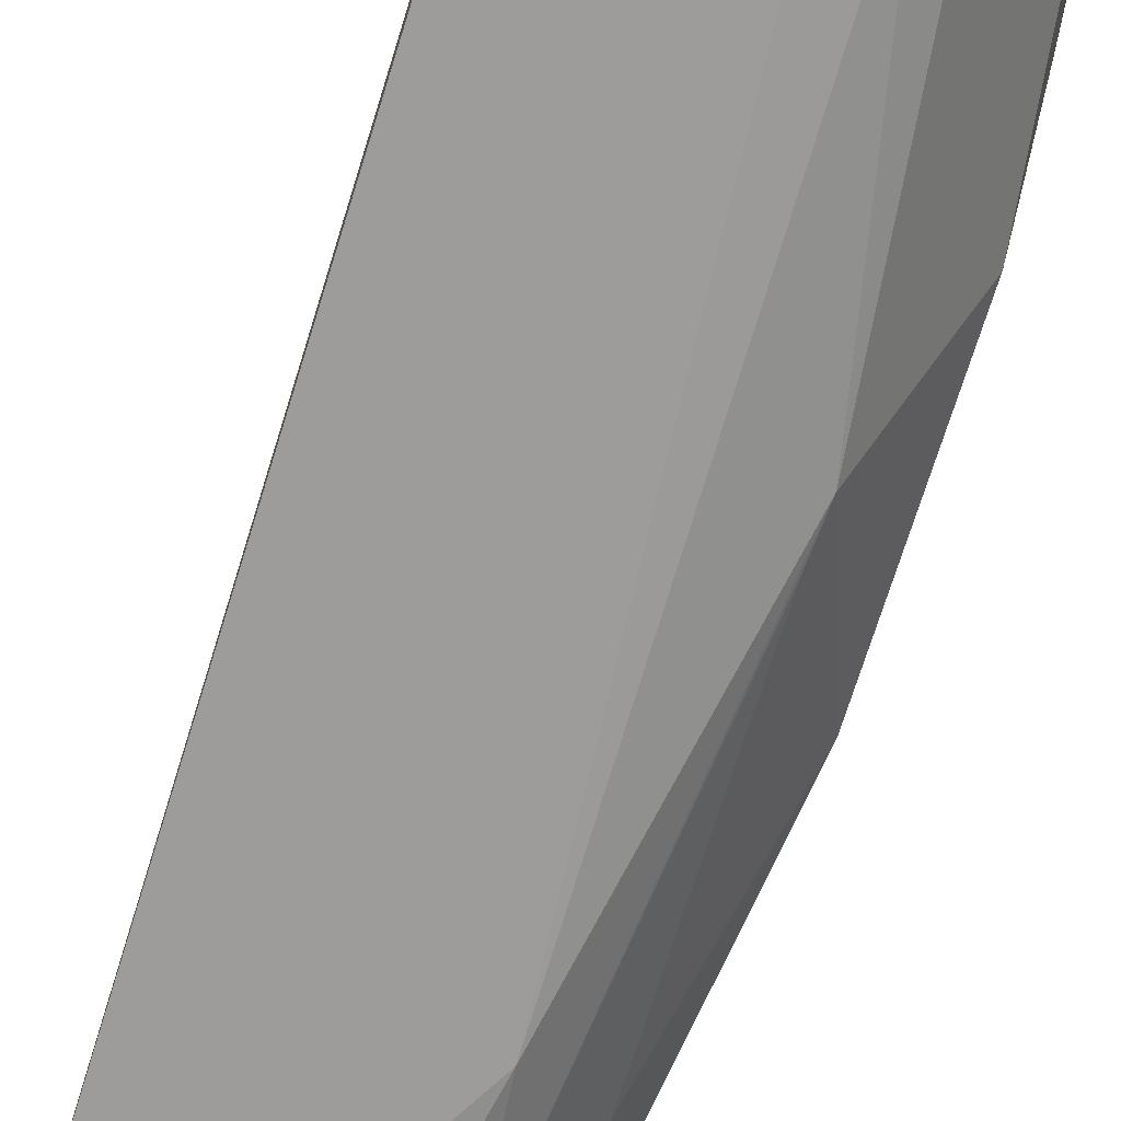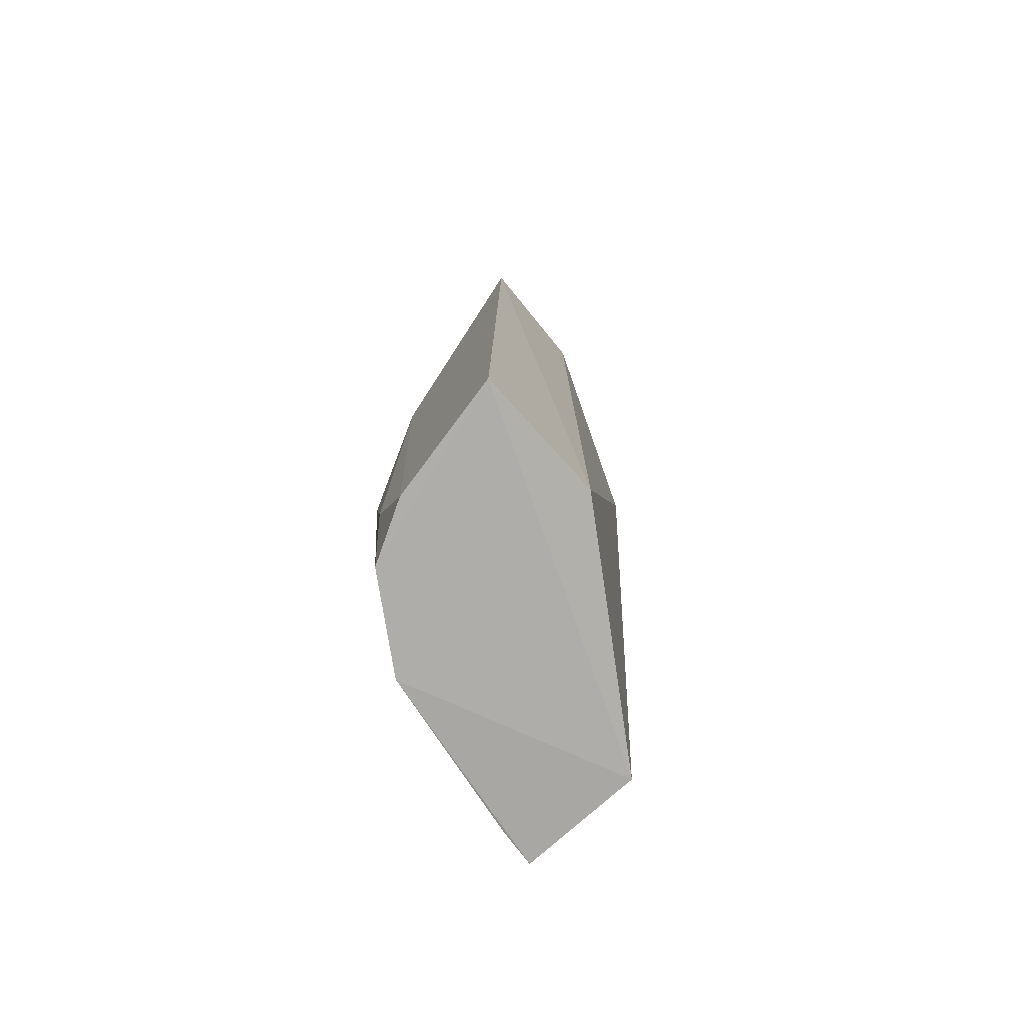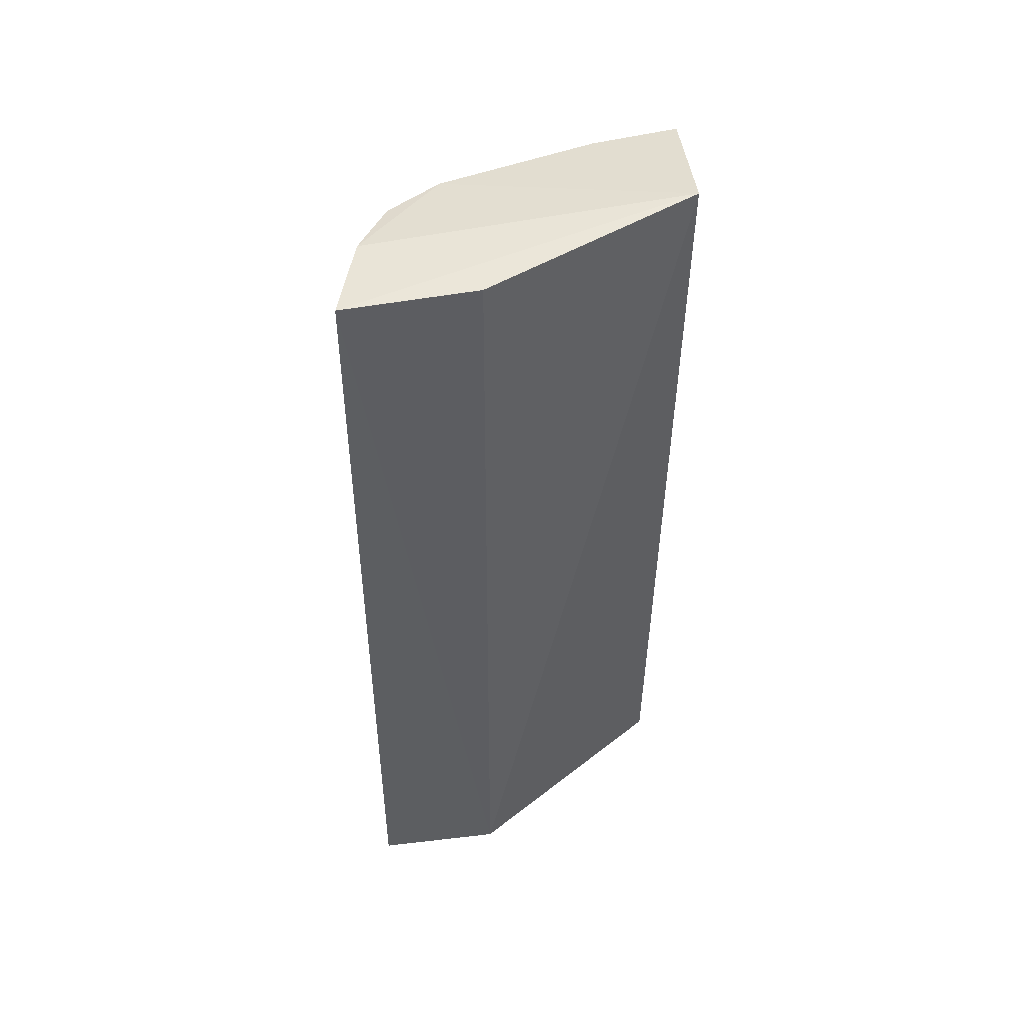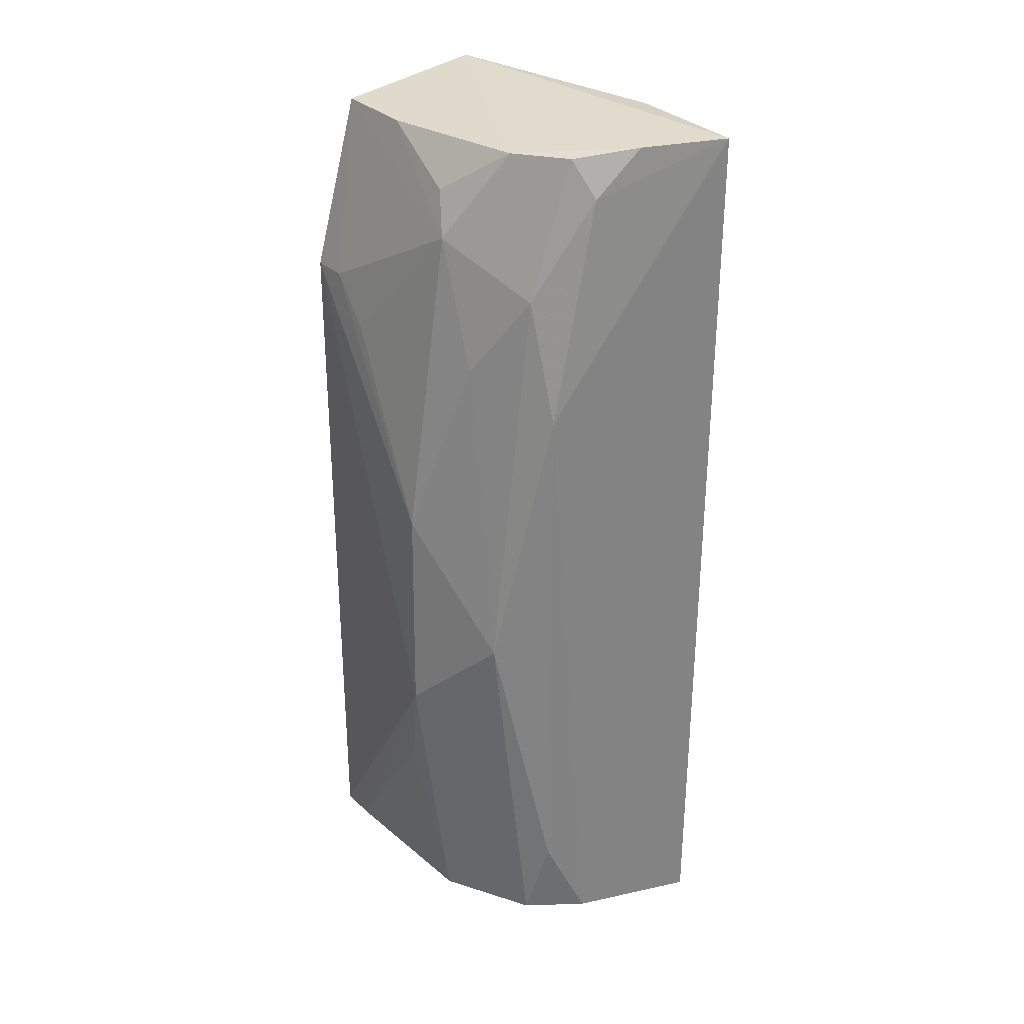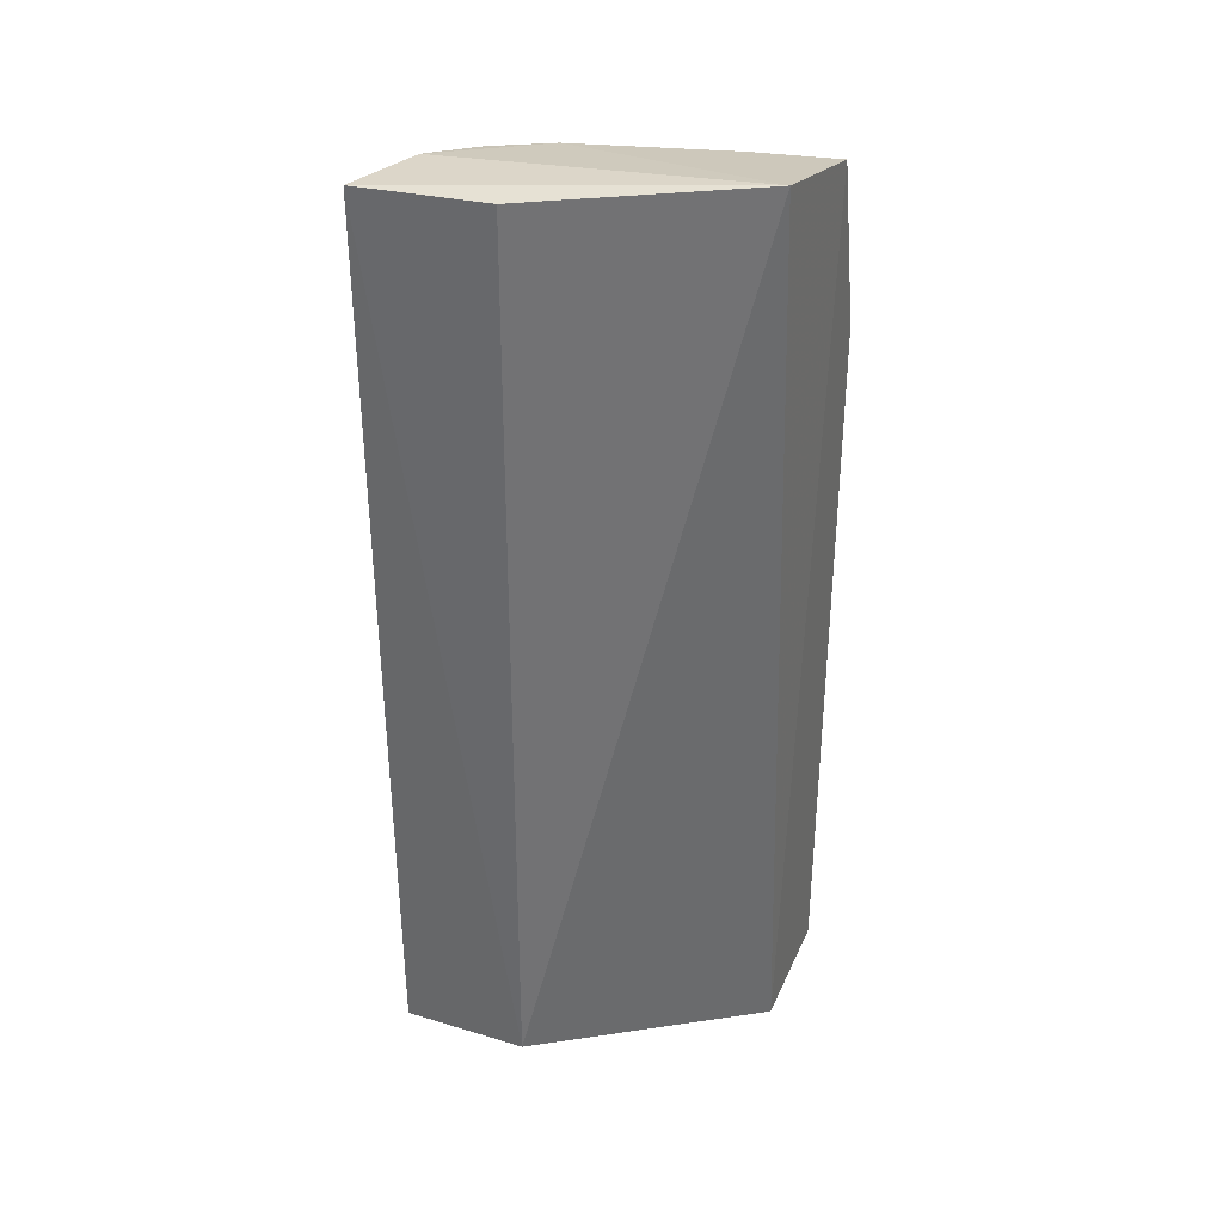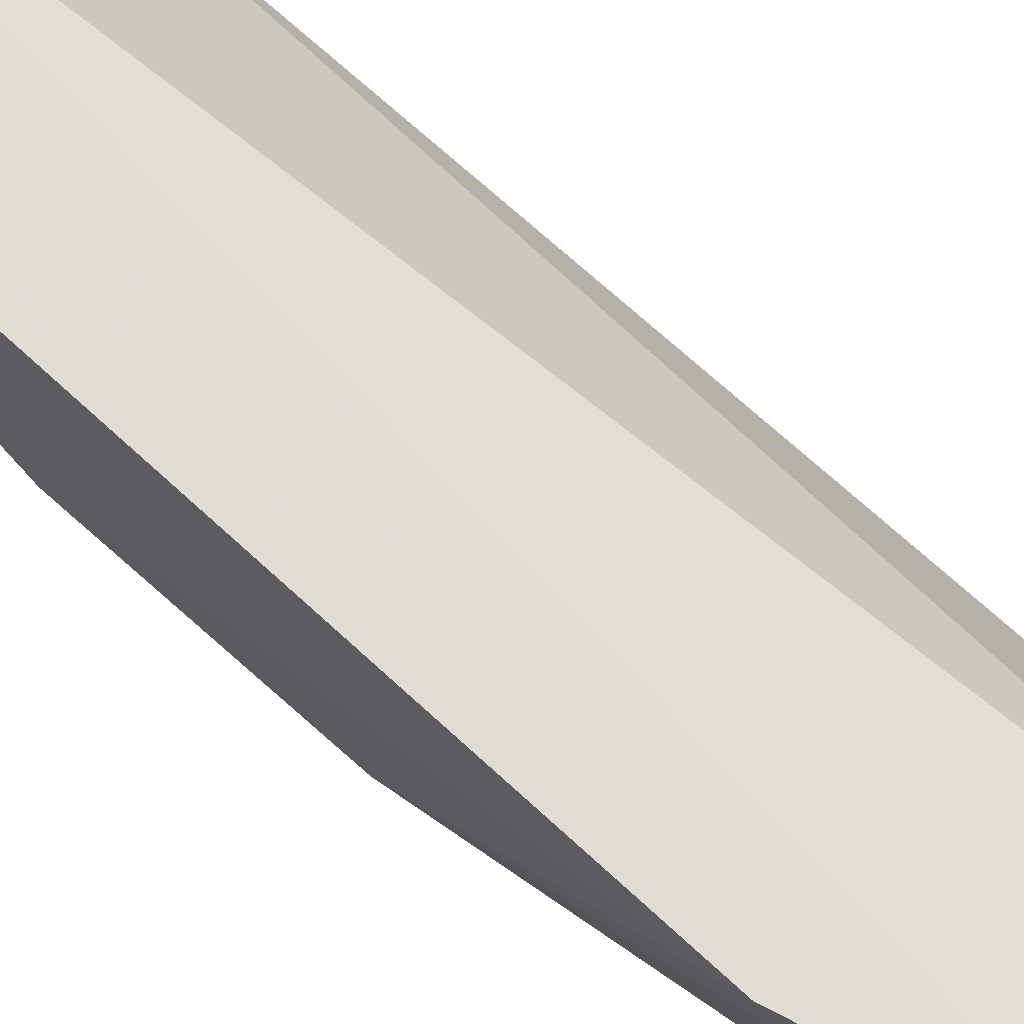
<metadata>
{"format":"obj","ext":"obj","renderer":"f3d","projection":"perspective","resolution":1024,"background":"white","views":[{"elev":-73.0,"azim":163.2,"up":"+Y"},{"elev":-77.6,"azim":42.9,"up":"+Z"},{"elev":49.2,"azim":83.1,"up":"+Z"},{"elev":29.2,"azim":-30.5,"up":"+Z"},{"elev":34.4,"azim":112.6,"up":"+Z"},{"elev":69.3,"azim":-47.2,"up":"+Y"}]}
</metadata>
<code>
v -0.08687 0.07296 0.2354
v -0.08004 0.04964 0.2342
v -0.08061 0.05845 0.171
v -0.09925 0.07334 0.1714
v -0.09622 0.05979 0.227
v -0.09083 0.07334 0.1708
v -0.0806 0.05861 0.2344
v -0.09244 0.05704 0.2332
v -0.09929 0.07334 0.2214
v -0.09317 0.05329 0.1713
v -0.08589 0.05131 0.2341
v -0.09934 0.05973 0.1904
v -0.09612 0.07334 0.2334
v -0.08051 0.04958 0.171
v -0.09706 0.05914 0.1713
v -0.09203 0.05184 0.2153
v -0.09915 0.05985 0.2055
v -0.09903 0.07066 0.2214
v -0.09547 0.06757 0.2332
v -0.09899 0.07067 0.1714
v -0.09288 0.05357 0.2238
v -0.09587 0.0536 0.1966
v -0.09203 0.05185 0.1775
v -0.0891 0.05117 0.1713
v -0.08889 0.0519 0.2309
v -0.09892 0.06751 0.2182
v -0.09554 0.06122 0.23
v -0.09897 0.06116 0.1841
v -0.09586 0.05678 0.2182
v -0.0899 0.05345 0.2334
v -0.09569 0.05372 0.1992
f 6 1 3
f 7 1 2
f 7 2 3
f 7 3 1
f 9 6 4
f 11 2 1
f 11 1 8
f 12 9 4
f 13 1 6
f 13 6 9
f 13 8 1
f 14 3 2
f 14 6 3
f 15 4 6
f 15 14 10
f 15 6 14
f 15 10 12
f 17 9 12
f 18 13 9
f 18 5 13
f 18 9 17
f 19 13 5
f 19 8 13
f 20 12 4
f 20 4 15
f 21 8 5
f 22 12 10
f 22 17 12
f 22 16 21
f 23 22 10
f 23 16 22
f 24 14 2
f 24 2 16
f 24 16 23
f 24 23 10
f 24 10 14
f 25 16 2
f 25 2 11
f 25 21 16
f 26 18 17
f 26 17 5
f 26 5 18
f 27 19 5
f 27 5 8
f 27 8 19
f 28 20 15
f 28 15 12
f 28 12 20
f 29 21 5
f 29 5 17
f 30 25 11
f 30 11 8
f 30 8 21
f 30 21 25
f 31 22 21
f 31 21 29
f 31 29 17
f 31 17 22

</code>
